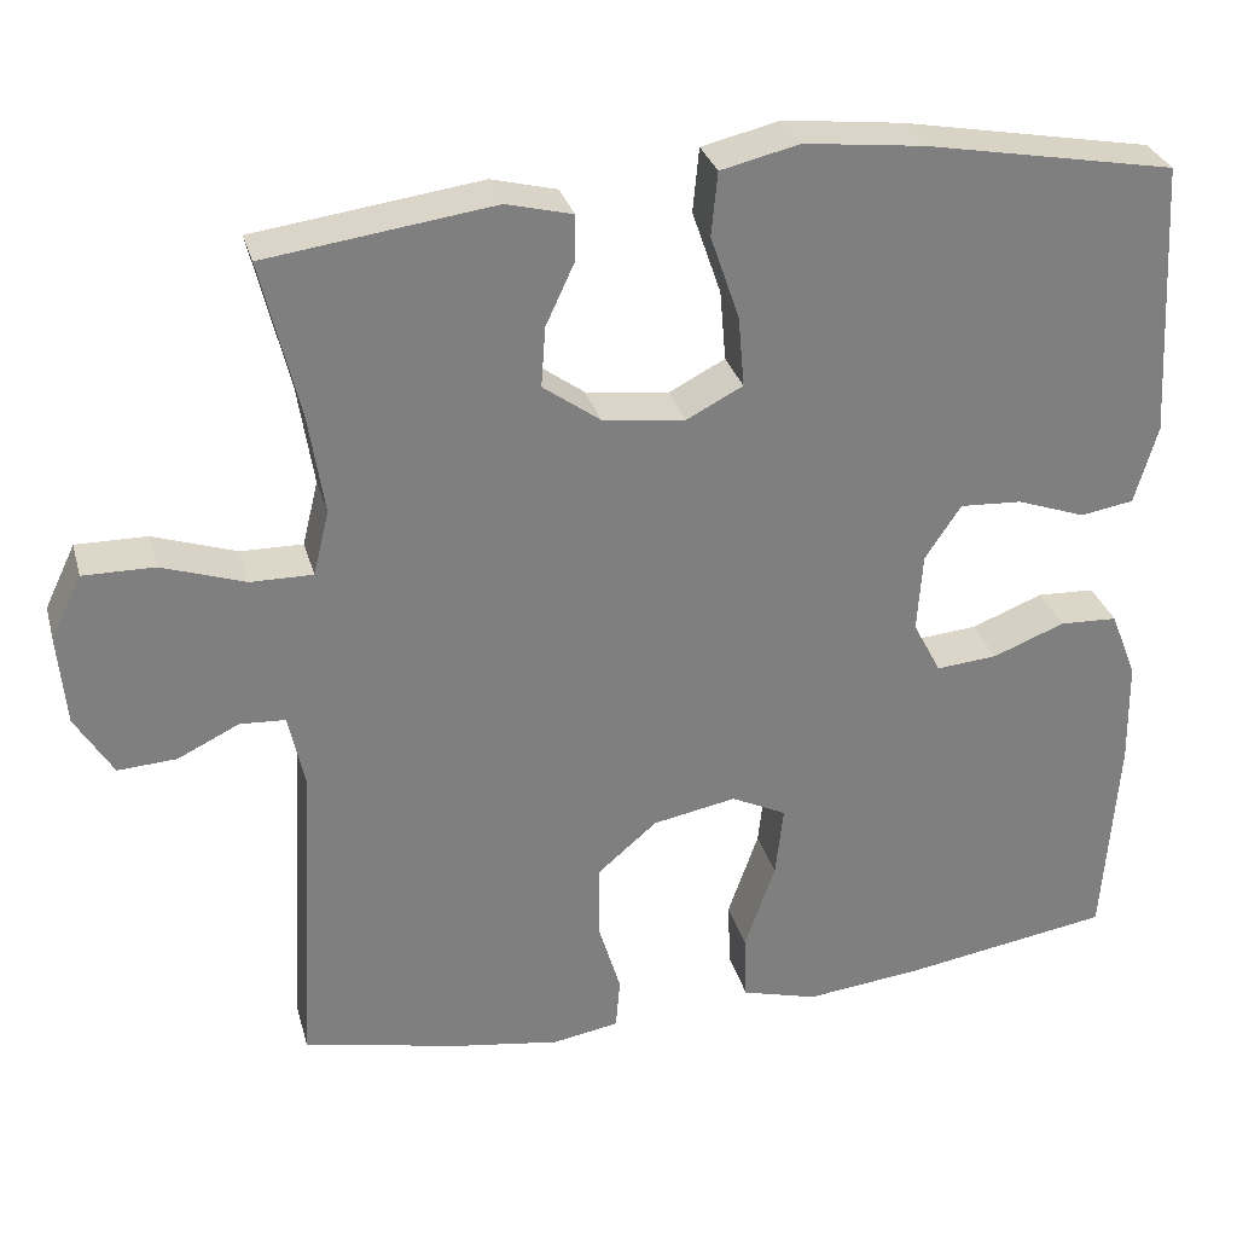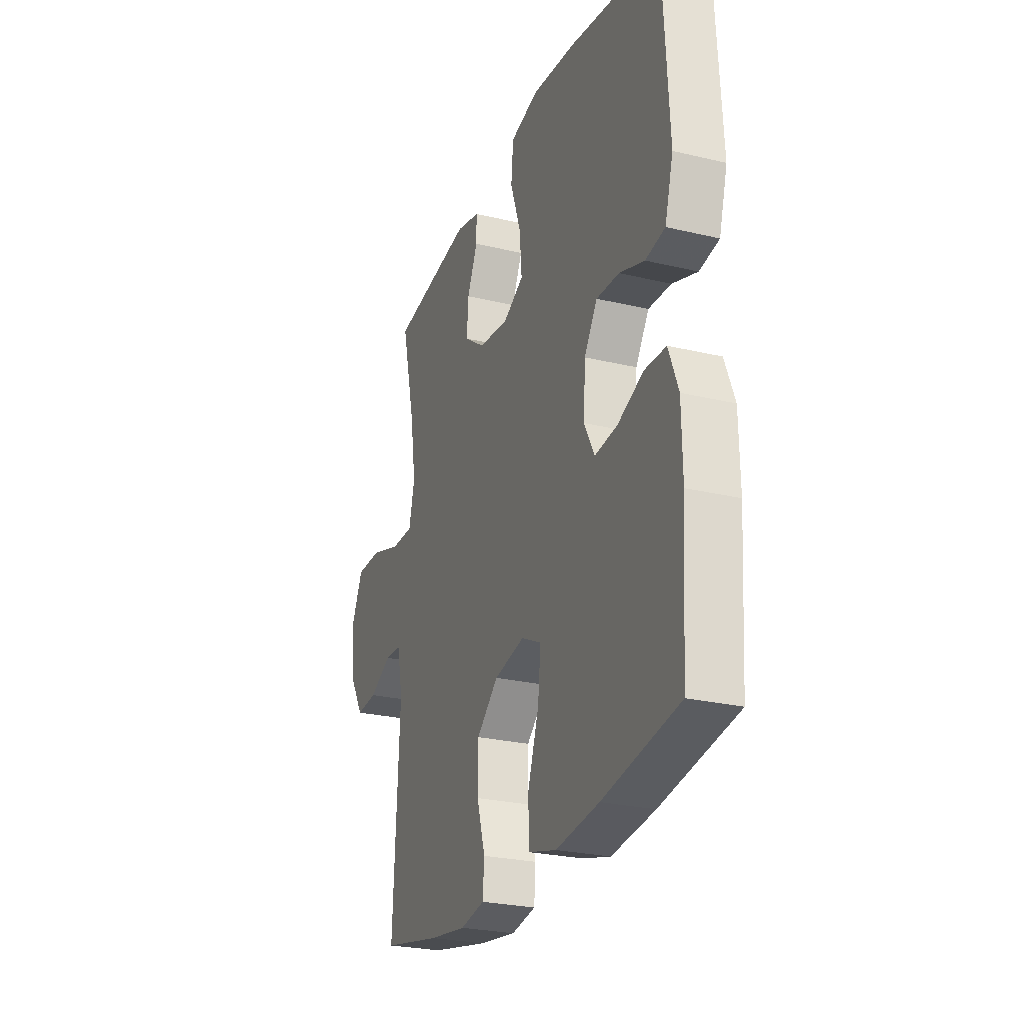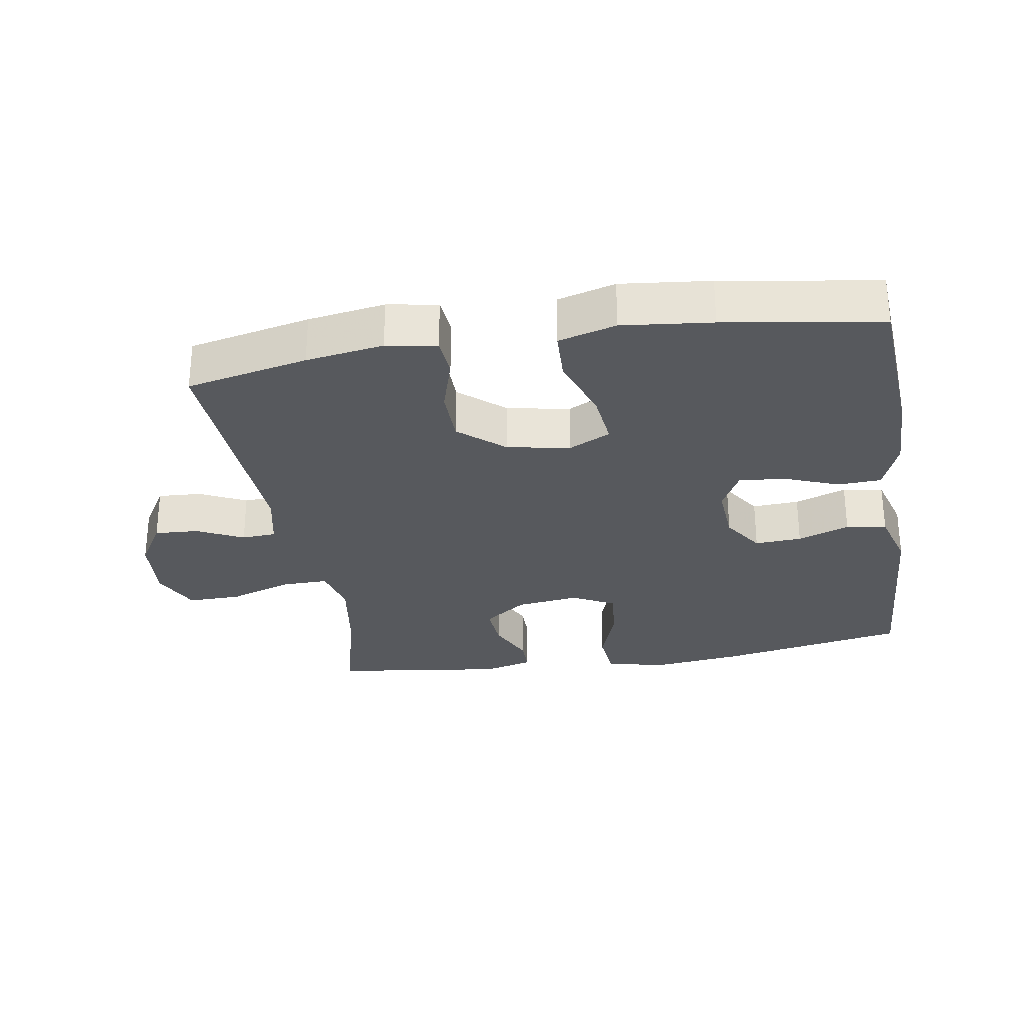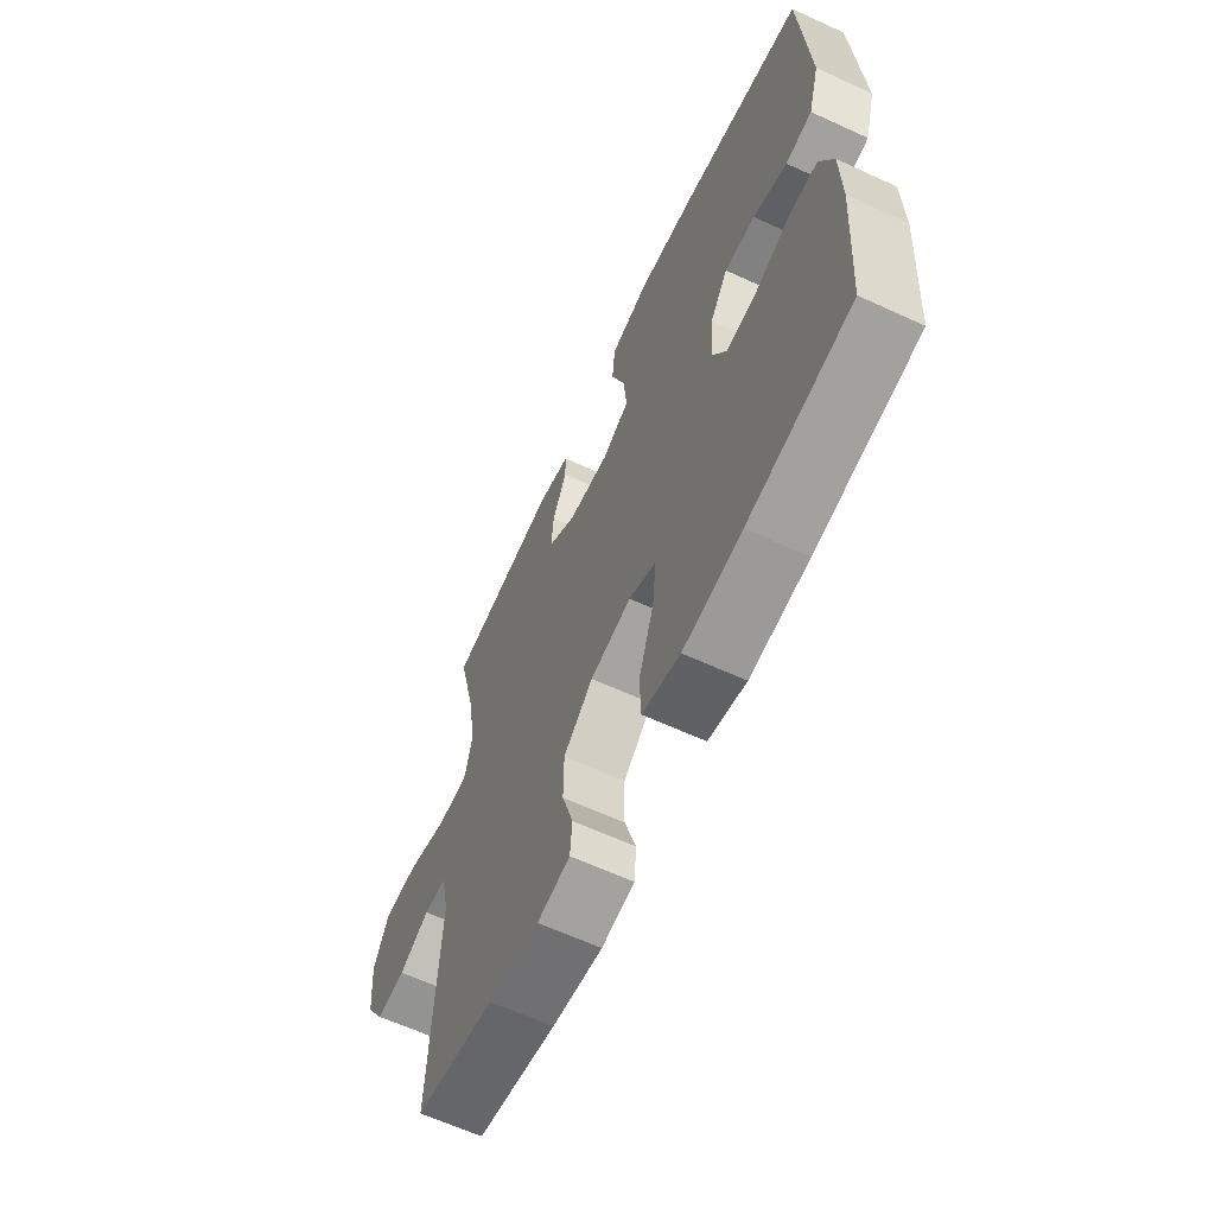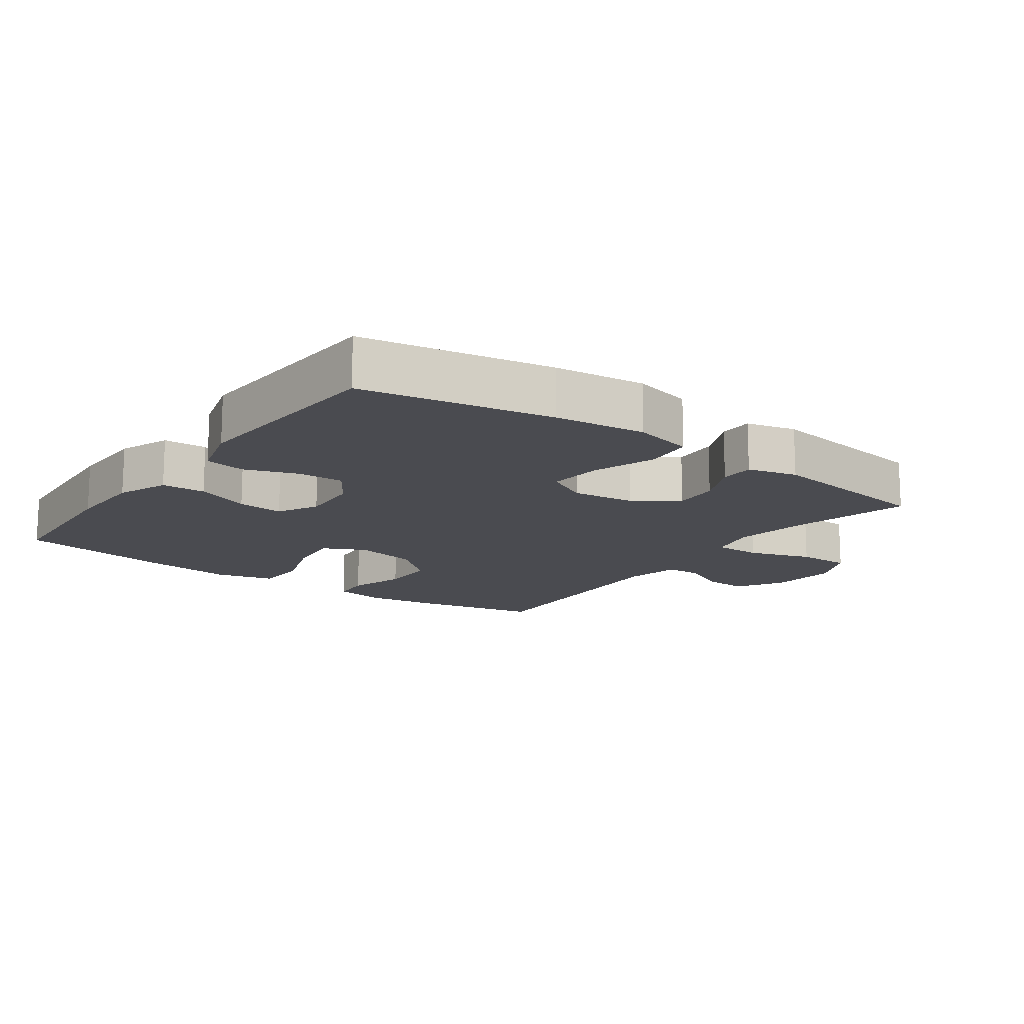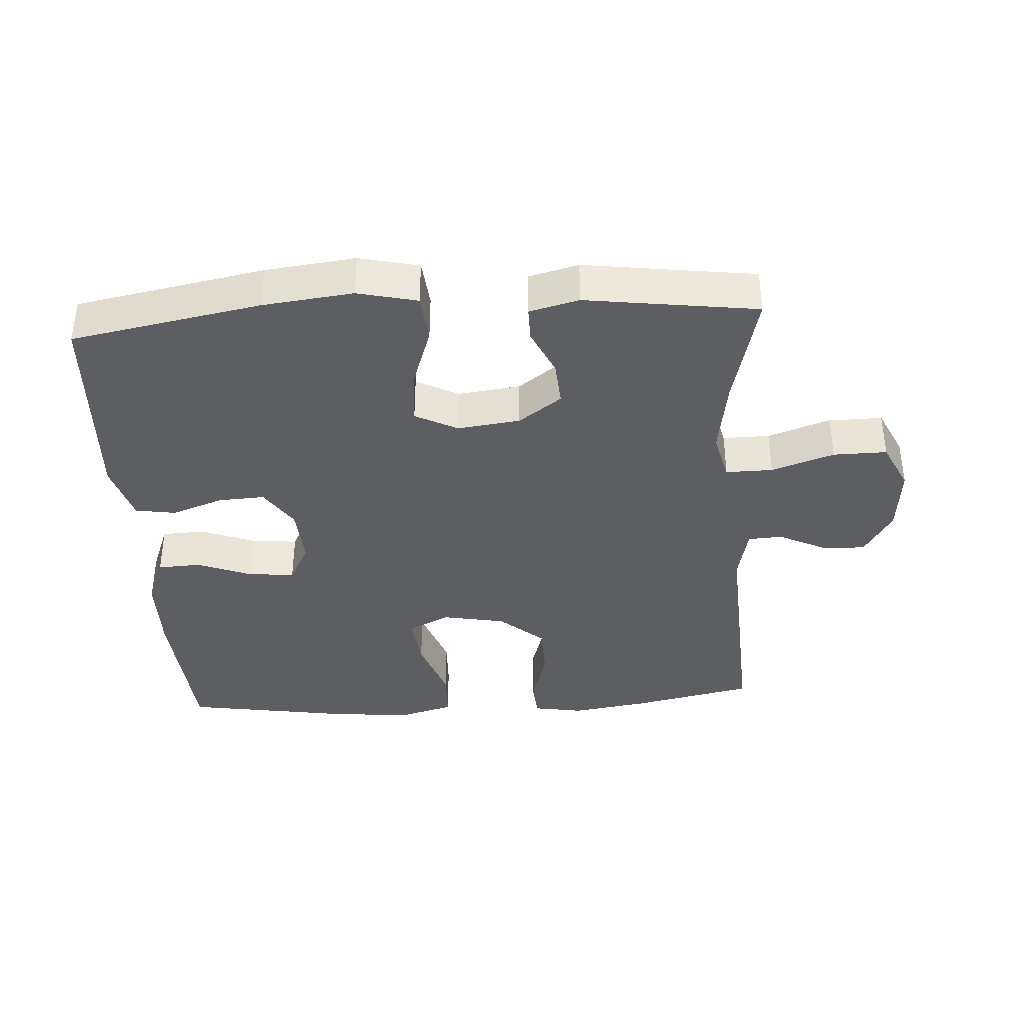
<metadata>
{"format":"obj","ext":"obj","renderer":"f3d","projection":"perspective","resolution":1024,"background":"white","views":[{"elev":30.4,"azim":165.3,"up":"+Z"},{"elev":-26.2,"azim":-110.6,"up":"+Z"},{"elev":-29.1,"azim":-170.6,"up":"+Y"},{"elev":-63.4,"azim":-114.9,"up":"+Z"},{"elev":-14.6,"azim":-36.0,"up":"+Y"},{"elev":-37.8,"azim":3.6,"up":"+Y"}]}
</metadata>
<code>
v -0.5 0.07 -0.5
v -0.517 0.07 -0.26
v -0.515 0.07 -0.14
v -0.485 0.07 -0.063
v -0.419 0.07 -0.06
v -0.337 0.07 -0.092
v -0.267 0.07 -0.098
v -0.235 0.07 -0.037
v -0.241 0.07 0.053
v -0.282 0.07 0.115
v -0.353 0.07 0.111
v -0.431 0.07 0.083
v -0.492 0.07 0.093
v -0.518 0.07 0.183
v -0.5 0.07 0.5
v -0.214 0.07 0.553
v -0.077 0.07 0.569
v 0.013 0.07 0.548
v 0.02 0.07 0.475
v -0.013 0.07 0.379
v -0.02 0.07 0.298
v 0.044 0.07 0.265
v 0.139 0.07 0.277
v 0.204 0.07 0.324
v 0.199 0.07 0.393
v 0.166 0.07 0.464
v 0.166 0.07 0.516
v 0.241 0.07 0.535
v 0.5 0.07 0.5
v 0.457 0.07 0.322
v 0.439 0.07 0.206
v 0.457 0.07 0.132
v 0.528 0.07 0.133
v 0.623 0.07 0.165
v 0.704 0.07 0.166
v 0.739 0.07 0.093
v 0.73 0.07 -0.01
v 0.687 0.07 -0.081
v 0.62 0.07 -0.077
v 0.55 0.07 -0.043
v 0.498 0.07 -0.046
v 0.48 0.07 -0.13
v 0.5 0.07 -0.5
v 0.316 0.07 -0.539
v 0.199 0.07 -0.557
v 0.123 0.07 -0.544
v 0.118 0.07 -0.485
v 0.144 0.07 -0.399
v 0.143 0.07 -0.315
v 0.075 0.07 -0.257
v -0.02 0.07 -0.239
v -0.083 0.07 -0.27
v -0.074 0.07 -0.352
v -0.039 0.07 -0.452
v -0.042 0.07 -0.529
v -0.129 0.07 -0.553
v -0.264 0.07 -0.538
v -0.5 0 -0.5
v -0.517 0 -0.26
v -0.515 0 -0.14
v -0.485 0 -0.063
v -0.419 0 -0.06
v -0.337 0 -0.092
v -0.267 0 -0.098
v -0.235 0 -0.037
v -0.241 0 0.053
v -0.282 0 0.115
v -0.353 0 0.111
v -0.431 0 0.083
v -0.492 0 0.093
v -0.518 0 0.183
v -0.5 0 0.5
v -0.214 0 0.553
v -0.077 0 0.569
v 0.013 0 0.548
v 0.02 0 0.475
v -0.013 0 0.379
v -0.02 0 0.298
v 0.044 0 0.265
v 0.139 0 0.277
v 0.204 0 0.324
v 0.199 0 0.393
v 0.166 0 0.464
v 0.166 0 0.516
v 0.241 0 0.535
v 0.5 0 0.5
v 0.457 0 0.322
v 0.439 0 0.206
v 0.457 0 0.132
v 0.528 0 0.133
v 0.623 0 0.165
v 0.704 0 0.166
v 0.739 0 0.093
v 0.73 0 -0.01
v 0.687 0 -0.081
v 0.62 0 -0.077
v 0.55 0 -0.043
v 0.498 0 -0.046
v 0.48 0 -0.13
v 0.5 0 -0.5
v 0.316 0 -0.539
v 0.199 0 -0.557
v 0.123 0 -0.544
v 0.118 0 -0.485
v 0.144 0 -0.399
v 0.143 0 -0.315
v 0.075 0 -0.257
v -0.02 0 -0.239
v -0.083 0 -0.27
v -0.074 0 -0.352
v -0.039 0 -0.452
v -0.042 0 -0.529
v -0.129 0 -0.553
v -0.264 0 -0.538
f 4 5 6
f 3 4 6
f 2 3 6
f 1 2 6
f 57 1 6
f 56 57 6
f 55 56 6
f 54 55 6
f 53 54 6
f 52 53 6 7
f 51 52 7 8
f 50 51 8 9
f 49 50 9 10
f 46 47 48
f 45 46 48
f 44 45 48
f 43 44 48
f 42 43 48
f 41 42 48 49
f 38 39 40
f 37 38 40
f 36 37 40
f 35 36 40
f 34 35 40
f 33 34 40
f 32 33 40 41
f 41 49 10
f 32 41 10
f 31 32 10
f 28 29 30
f 27 28 30
f 26 27 30
f 25 26 30
f 24 25 30 31
f 18 19 20
f 17 18 20
f 16 17 20
f 15 16 20
f 14 15 20
f 13 14 20
f 12 13 20
f 11 12 20
f 11 20 21
f 10 11 21 22
f 23 24 31
f 10 22 23 31
f 63 62 61
f 63 61 60
f 63 60 59
f 63 59 58
f 63 58 114
f 63 114 113
f 63 113 112
f 63 112 111
f 63 111 110
f 64 63 110 109
f 65 64 109 108
f 66 65 108 107
f 67 66 107 106
f 105 104 103
f 105 103 102
f 105 102 101
f 105 101 100
f 105 100 99
f 106 105 99 98
f 97 96 95
f 97 95 94
f 97 94 93
f 97 93 92
f 97 92 91
f 97 91 90
f 98 97 90 89
f 67 106 98
f 67 98 89
f 67 89 88
f 87 86 85
f 87 85 84
f 87 84 83
f 87 83 82
f 88 87 82 81
f 77 76 75
f 77 75 74
f 77 74 73
f 77 73 72
f 77 72 71
f 77 71 70
f 77 70 69
f 77 69 68
f 78 77 68
f 79 78 68 67
f 88 81 80
f 88 80 79 67
f 1 58 59 2
f 2 59 60 3
f 3 60 61 4
f 4 61 62 5
f 5 62 63 6
f 6 63 64 7
f 7 64 65 8
f 8 65 66 9
f 9 66 67 10
f 10 67 68 11
f 11 68 69 12
f 12 69 70 13
f 13 70 71 14
f 14 71 72 15
f 15 72 73 16
f 16 73 74 17
f 17 74 75 18
f 18 75 76 19
f 19 76 77 20
f 20 77 78 21
f 21 78 79 22
f 22 79 80 23
f 23 80 81 24
f 24 81 82 25
f 25 82 83 26
f 26 83 84 27
f 27 84 85 28
f 28 85 86 29
f 29 86 87 30
f 30 87 88 31
f 31 88 89 32
f 32 89 90 33
f 33 90 91 34
f 34 91 92 35
f 35 92 93 36
f 36 93 94 37
f 37 94 95 38
f 38 95 96 39
f 39 96 97 40
f 40 97 98 41
f 41 98 99 42
f 42 99 100 43
f 43 100 101 44
f 44 101 102 45
f 45 102 103 46
f 46 103 104 47
f 47 104 105 48
f 48 105 106 49
f 49 106 107 50
f 50 107 108 51
f 51 108 109 52
f 52 109 110 53
f 53 110 111 54
f 54 111 112 55
f 55 112 113 56
f 56 113 114 57
f 57 114 58 1

</code>
